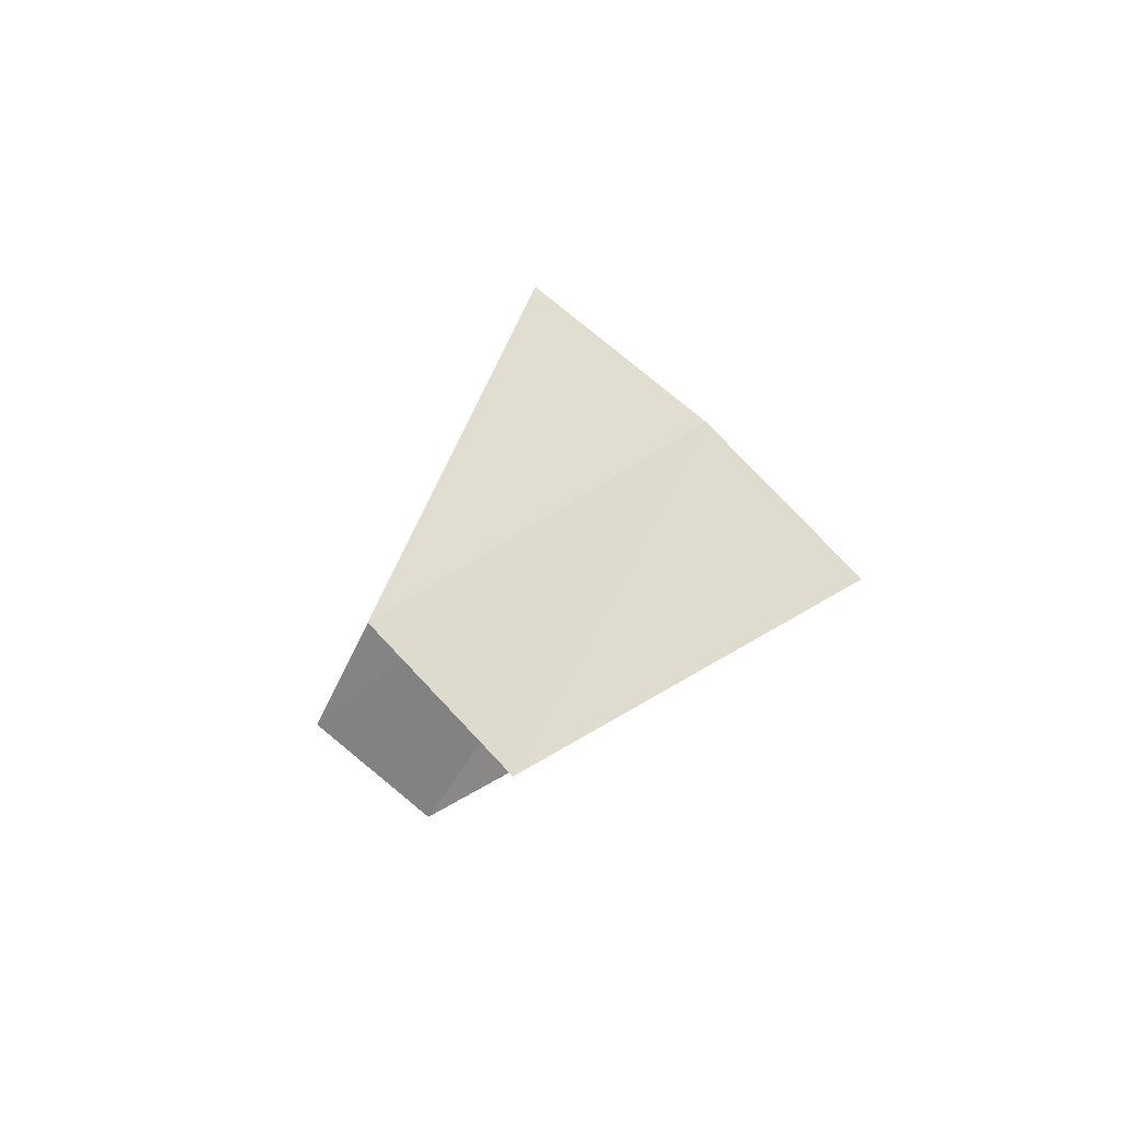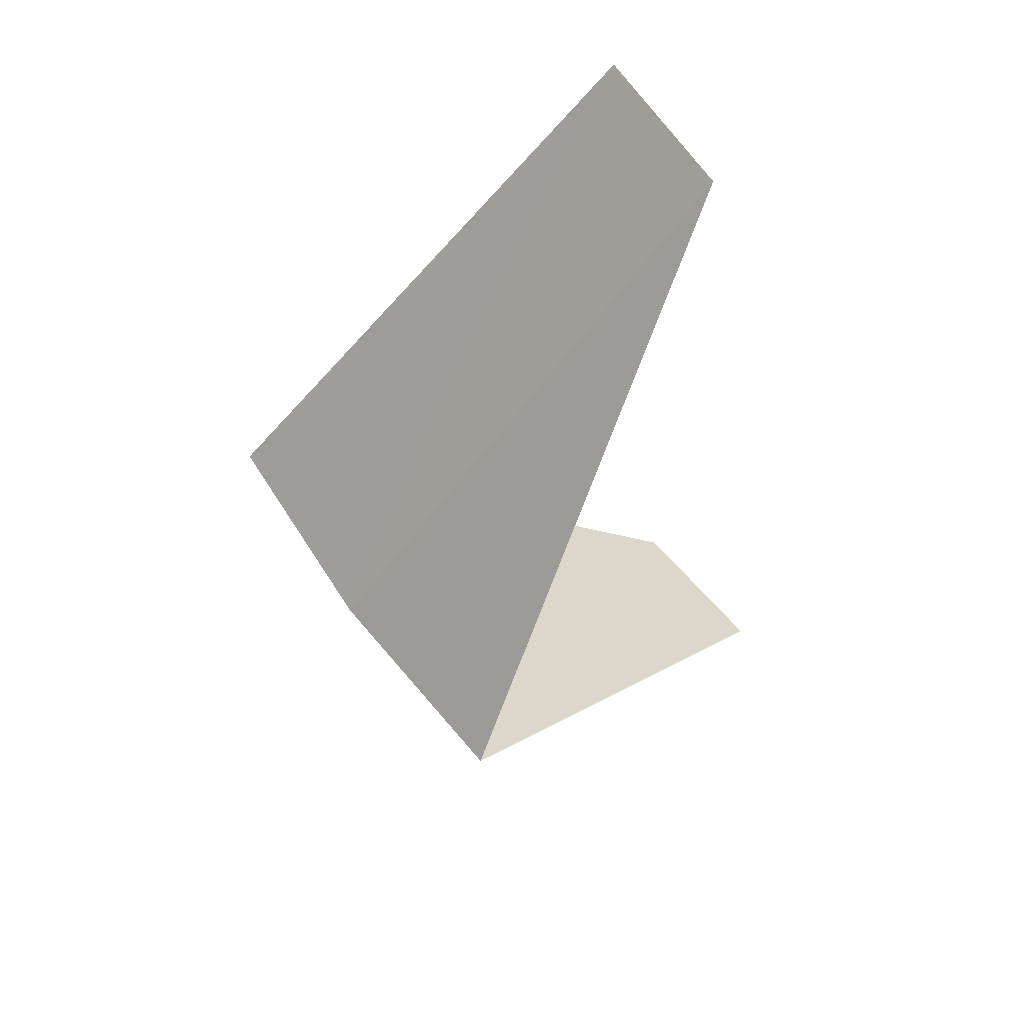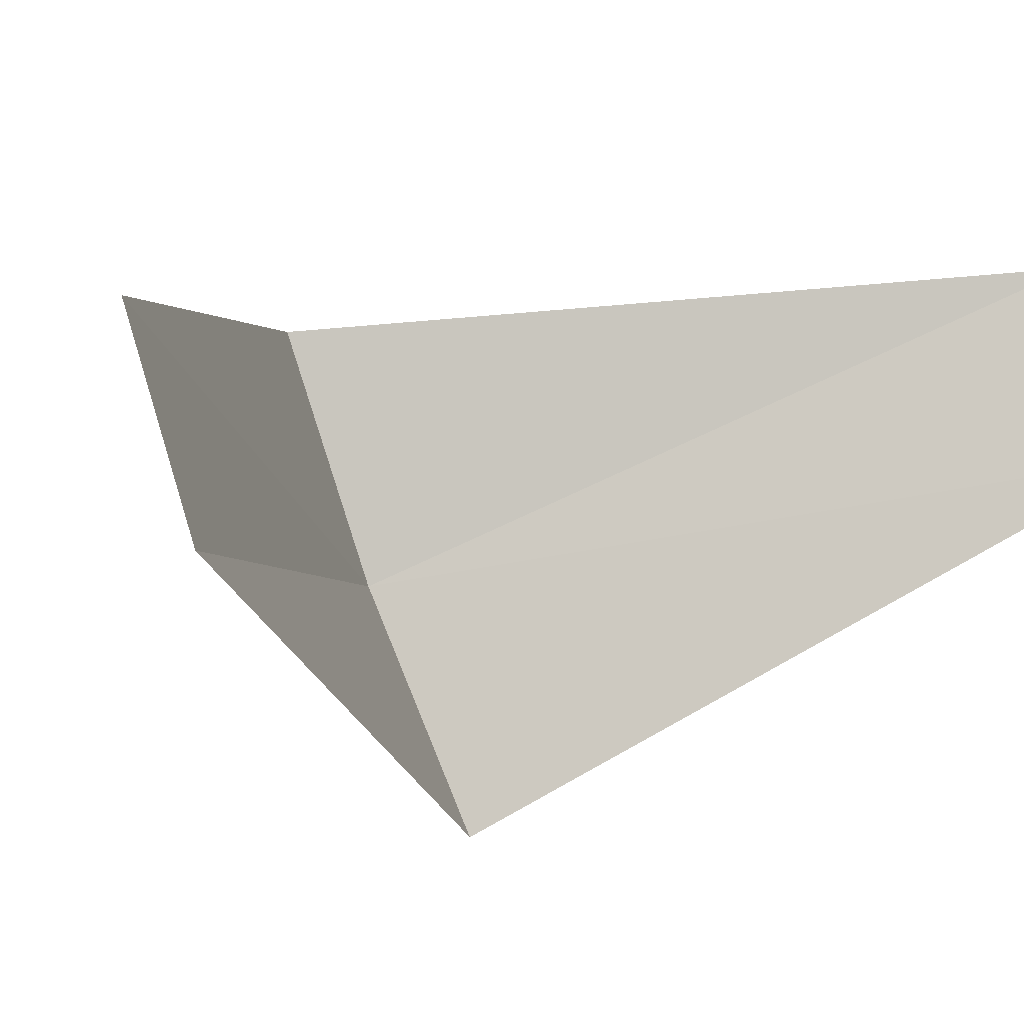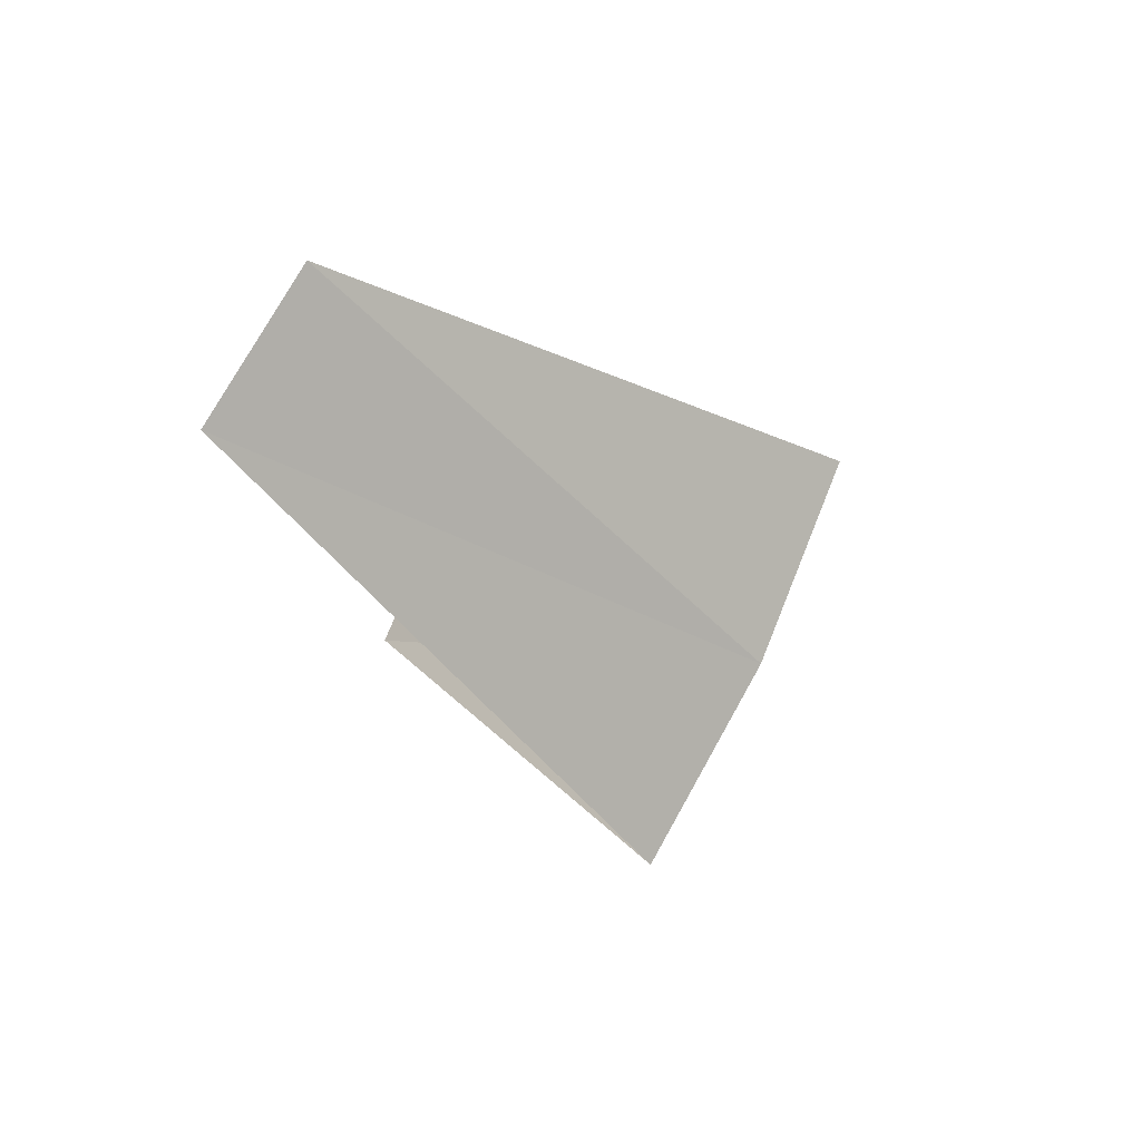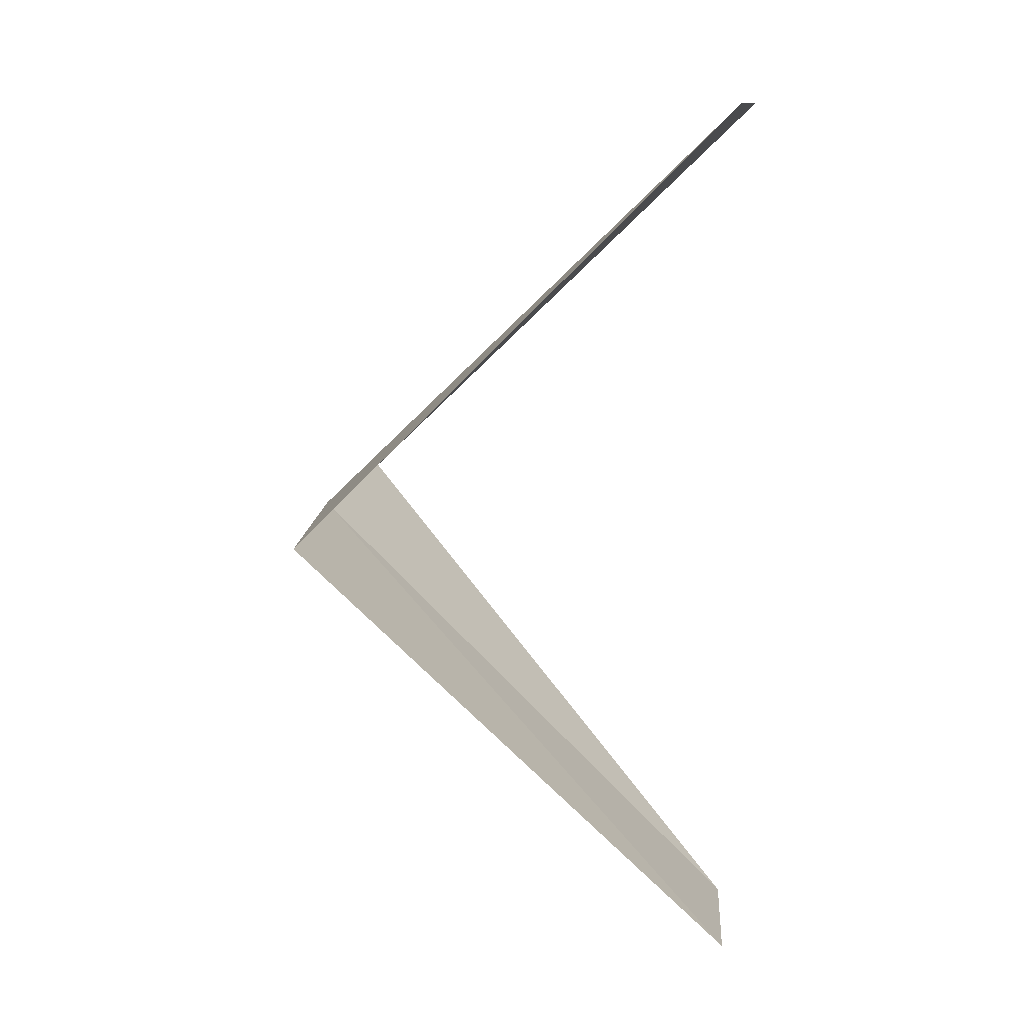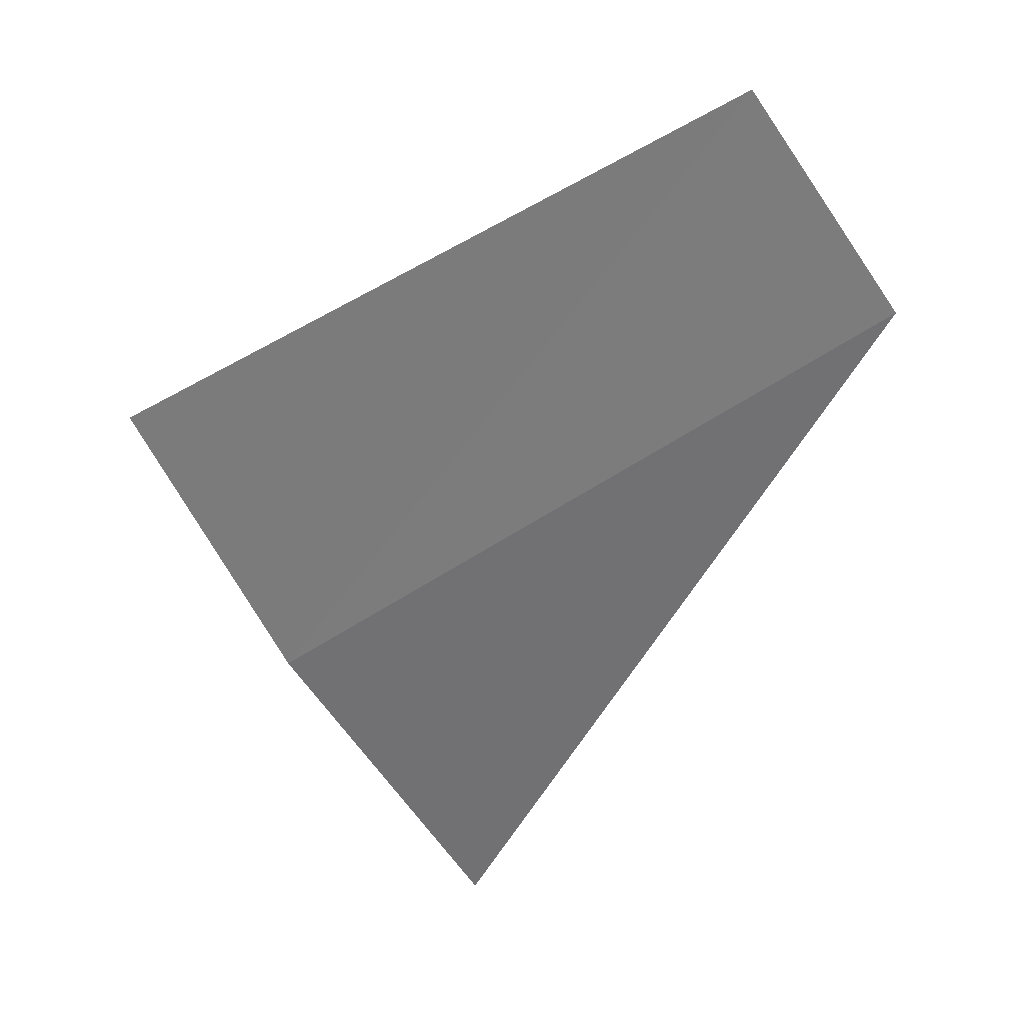
<metadata>
{"format":"obj","ext":"obj","renderer":"f3d","projection":"perspective","resolution":1024,"background":"white","views":[{"elev":73.8,"azim":168.6,"up":"+Z"},{"elev":67.0,"azim":0.3,"up":"+Z"},{"elev":21.3,"azim":46.8,"up":"+Y"},{"elev":67.7,"azim":-118.5,"up":"+Z"},{"elev":16.9,"azim":43.5,"up":"+Z"},{"elev":2.7,"azim":-7.6,"up":"+Y"}]}
</metadata>
<code>
v -3.236 -2.351 15.2
v -3.505 -1.927 15.16
v -2.427 -1.763 14.2
v -2.187 -2.054 14.24
v -2.916 -2.738 15.24
v -2.629 -1.445 16.16
v -2.427 -1.763 16.2
f 1 2 3
f 1 3 4
f 1 4 5
f 1 6 2
f 1 7 6
f 1 5 7

</code>
